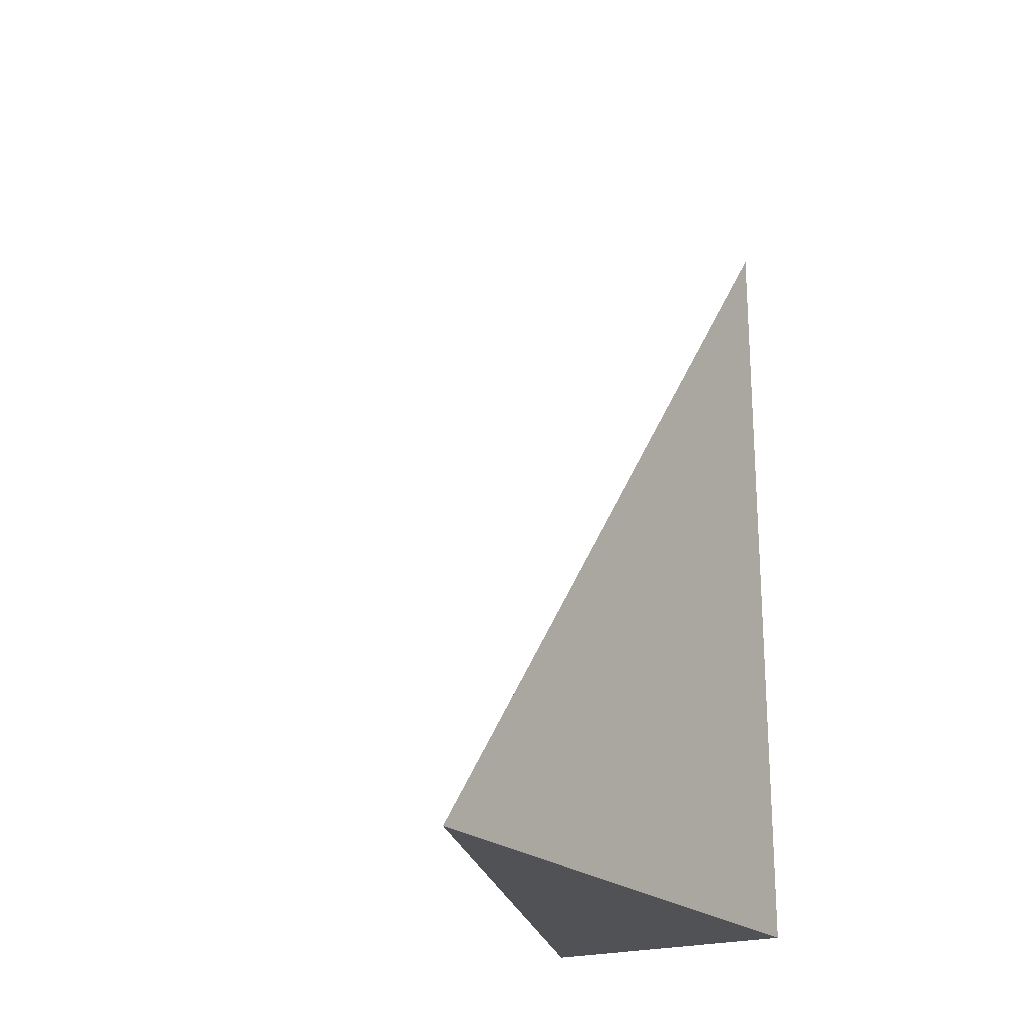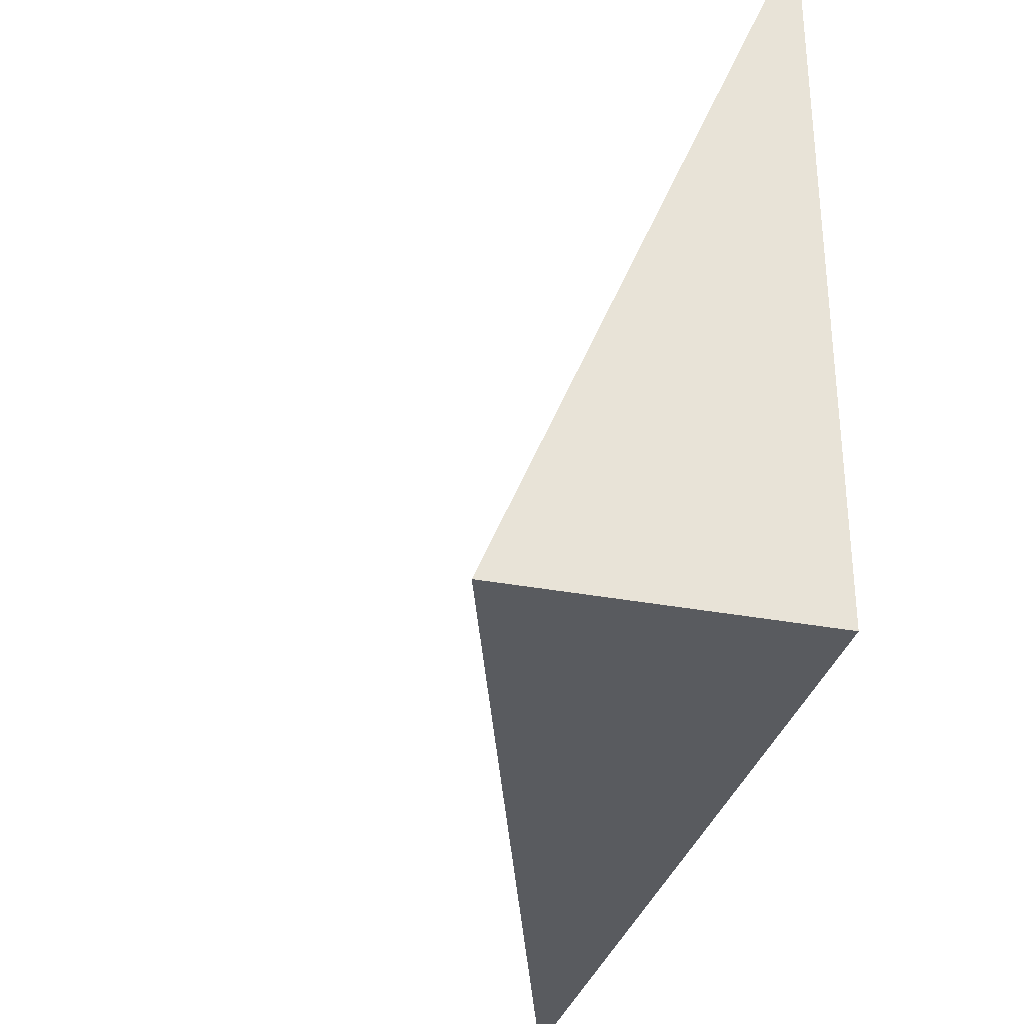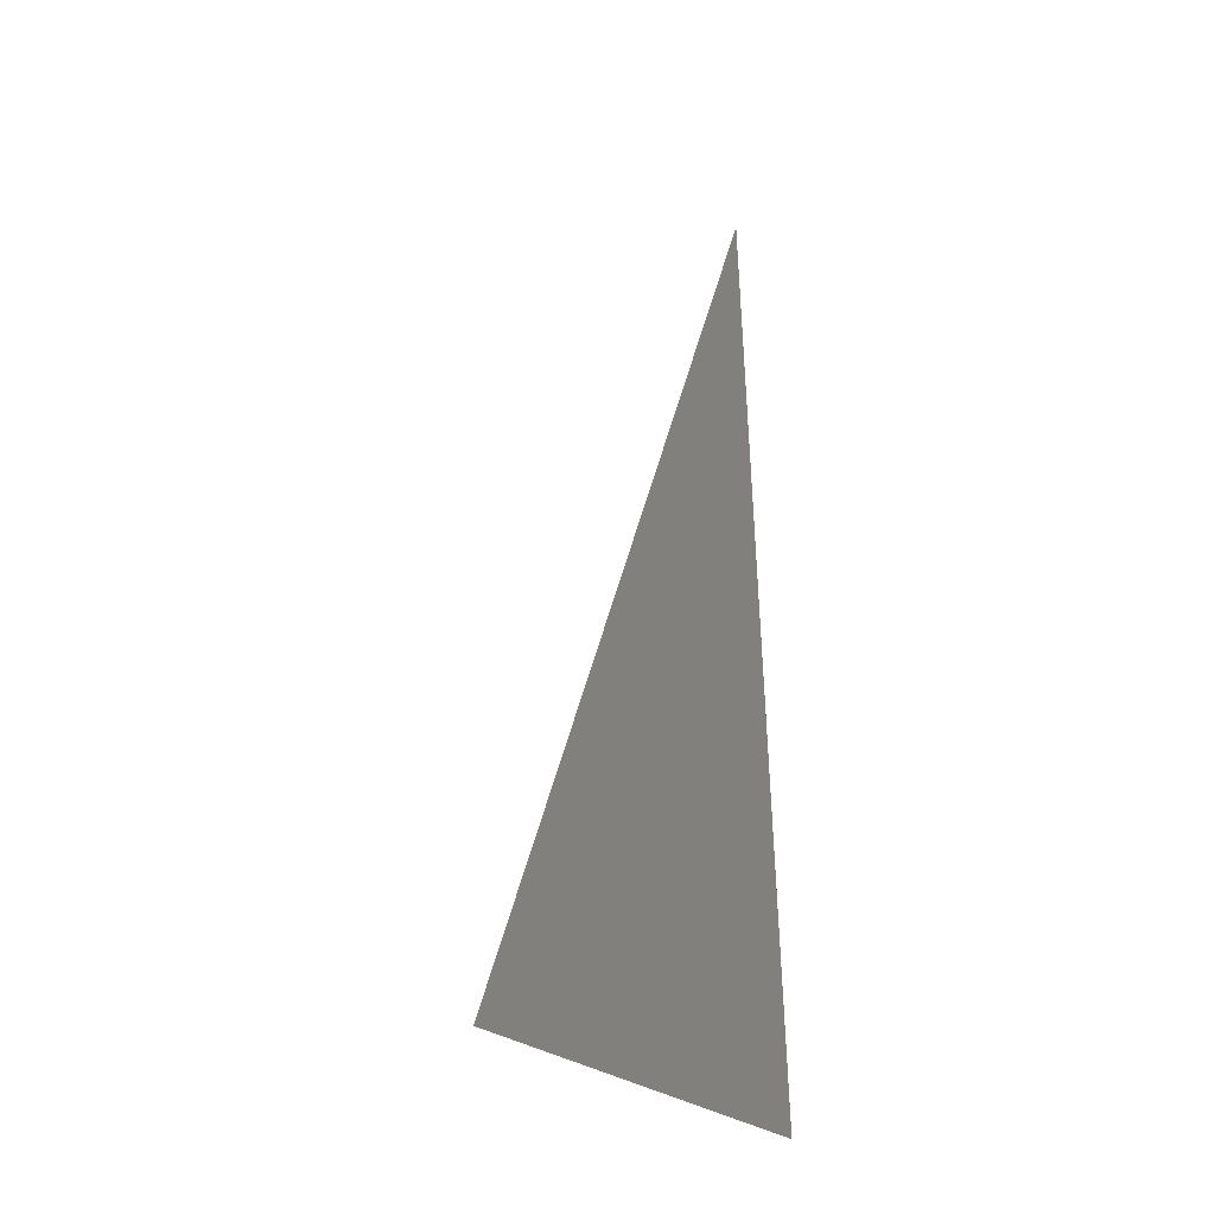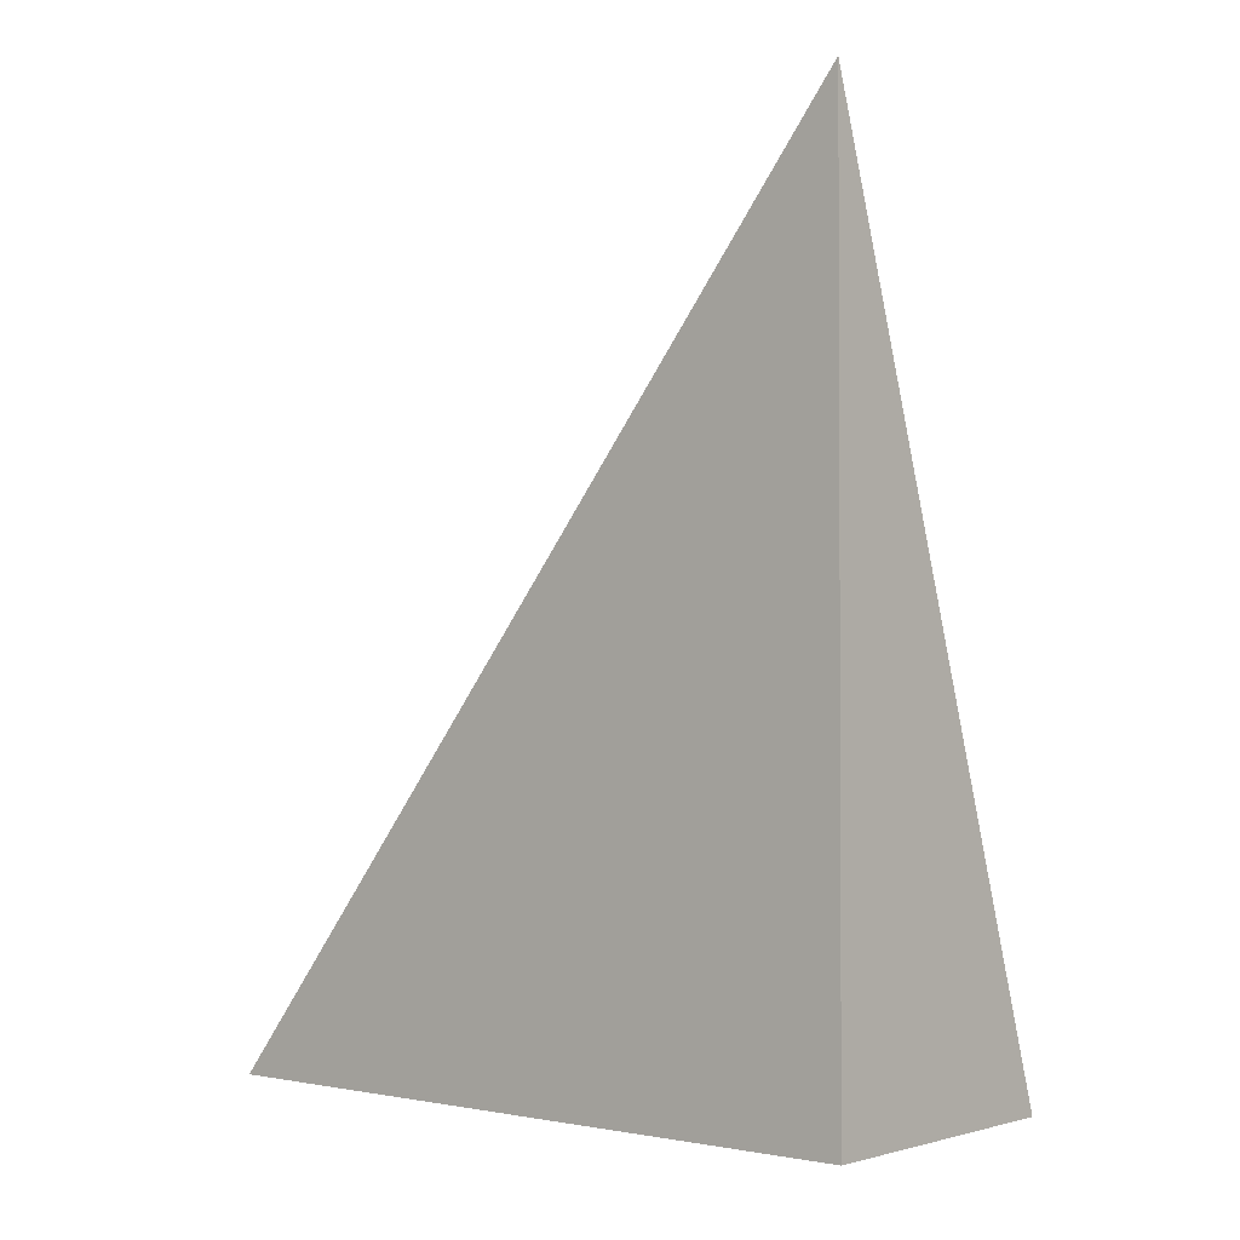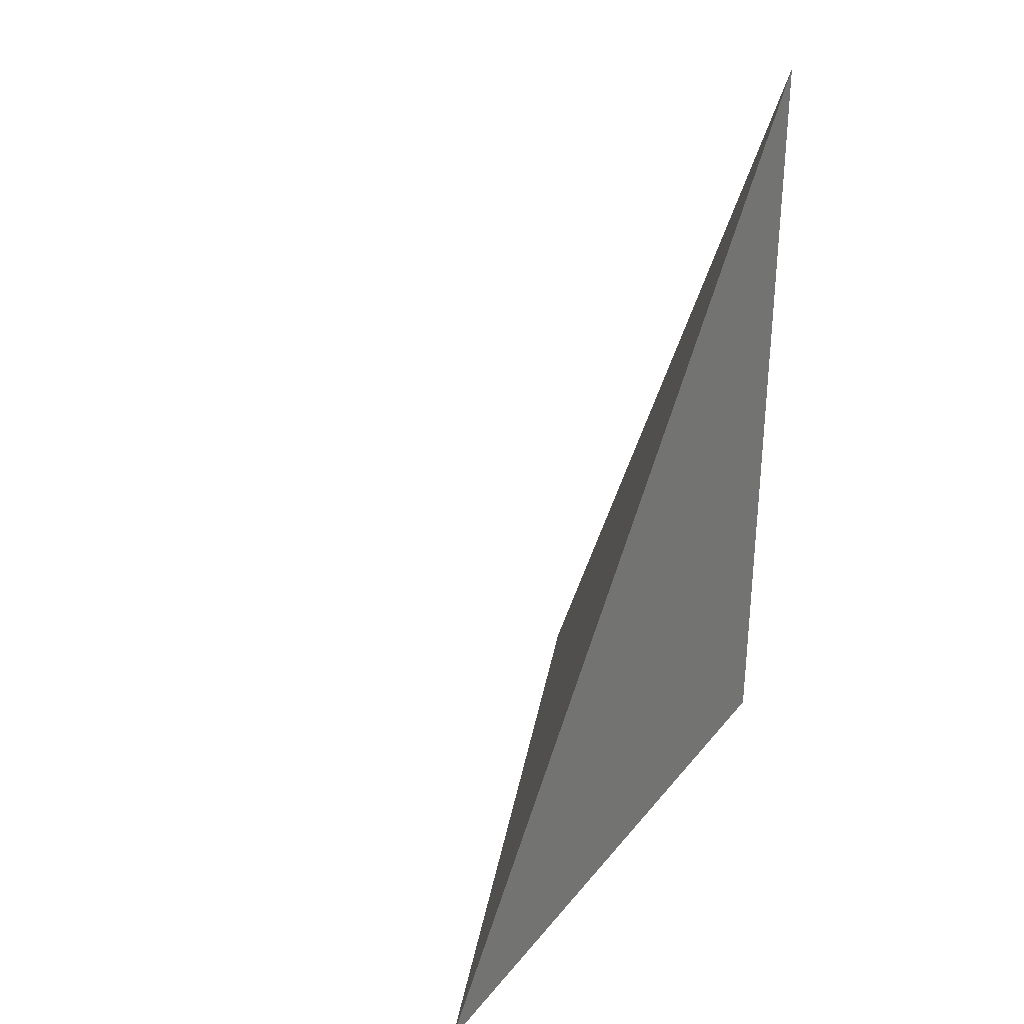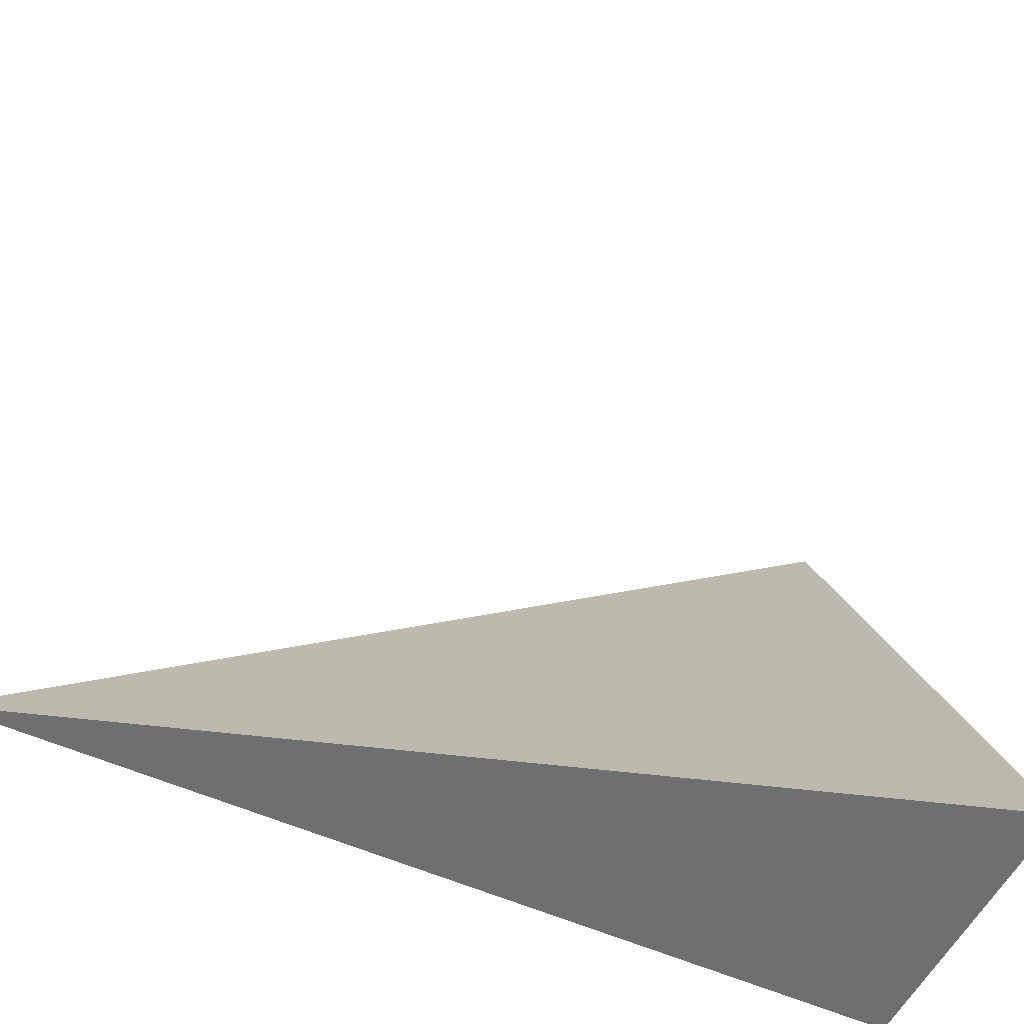
<metadata>
{"format":"obj","ext":"obj","renderer":"f3d","projection":"perspective","resolution":1024,"background":"white","views":[{"elev":-21.2,"azim":-148.6,"up":"+Z"},{"elev":-32.7,"azim":165.3,"up":"+Y"},{"elev":-2.8,"azim":179.7,"up":"+Z"},{"elev":-1.8,"azim":-49.5,"up":"+Z"},{"elev":32.1,"azim":-147.9,"up":"+Z"},{"elev":-54.5,"azim":64.4,"up":"+Y"}]}
</metadata>
<code>
v -0.1052 -0.2566 -0.3203
v 0.3157 -0.2566 -0.3203
v -0.1052 0.7698 -0.3203
v -0.1052 -0.2566 0.9608
v -0.1052 0.2566 -0.3203
v 0.1052 0.2566 -0.3203
v 0.1052 -0.2566 -0.3203
v 0.1052 -0.2566 0.3203
v -0.1052 -0.2566 0.3203
v -0.1052 0.2566 0.3203
v -0.1052 -2.776e-17 -0.3203
v 6.939e-18 -2.776e-17 -0.3203
v 6.939e-18 -0.2566 -0.3203
v -0.1052 0.5132 -0.3203
v 6.939e-18 0.5132 -0.3203
v 6.939e-18 0.2566 -0.3203
v 0.2105 -2.776e-17 -0.3203
v 0.2105 -0.2566 -0.3203
v 0.1052 -2.776e-17 -0.3203
v 6.939e-18 -0.2566 2.776e-17
v -0.1052 -0.2566 2.776e-17
v 0.2105 -0.2566 2.776e-17
v 0.1052 -0.2566 2.776e-17
v 6.939e-18 -0.2566 0.6405
v -0.1052 -0.2566 0.6405
v 6.939e-18 -0.2566 0.3203
v -0.1052 0.2566 2.776e-17
v -0.1052 0.5132 2.776e-17
v -0.1052 -2.776e-17 2.776e-17
v -0.1052 -2.776e-17 0.6405
v -0.1052 -2.776e-17 0.3203
v 0.1052 -2.776e-17 2.776e-17
v 6.939e-18 0.2566 2.776e-17
v 6.939e-18 -2.776e-17 0.3203
v -0.1052 -0.1283 -0.3203
v -0.05261 -0.1283 -0.3203
v -0.05261 -0.2566 -0.3203
v -0.1052 0.1283 -0.3203
v -0.05261 0.1283 -0.3203
v -0.05261 -2.776e-17 -0.3203
v 0.05261 -0.1283 -0.3203
v 0.05261 -0.2566 -0.3203
v 6.939e-18 -0.1283 -0.3203
v -0.1052 0.3849 -0.3203
v -0.05261 0.3849 -0.3203
v -0.05261 0.2566 -0.3203
v -0.1052 0.6415 -0.3203
v -0.05261 0.6415 -0.3203
v -0.05261 0.5132 -0.3203
v 0.05261 0.3849 -0.3203
v 0.05261 0.2566 -0.3203
v 6.939e-18 0.3849 -0.3203
v 0.1578 0.1283 -0.3203
v 0.1578 -2.776e-17 -0.3203
v 0.1052 0.1283 -0.3203
v 0.2631 -0.1283 -0.3203
v 0.2631 -0.2566 -0.3203
v 0.2105 -0.1283 -0.3203
v 0.1578 -0.2566 -0.3203
v 0.1052 -0.1283 -0.3203
v 0.1578 -0.1283 -0.3203
v 6.939e-18 0.1283 -0.3203
v 0.05261 0.1283 -0.3203
v 0.05261 -2.776e-17 -0.3203
v -0.05261 -0.2566 -0.1601
v -0.1052 -0.2566 -0.1601
v 0.05261 -0.2566 -0.1601
v 6.939e-18 -0.2566 -0.1601
v -0.05261 -0.2566 0.1601
v -0.1052 -0.2566 0.1601
v -0.05261 -0.2566 2.776e-17
v 0.1578 -0.2566 -0.1601
v 0.1052 -0.2566 -0.1601
v 0.2631 -0.2566 -0.1601
v 0.2105 -0.2566 -0.1601
v 0.1578 -0.2566 0.1601
v 0.1052 -0.2566 0.1601
v 0.1578 -0.2566 2.776e-17
v 0.05261 -0.2566 0.4804
v 6.939e-18 -0.2566 0.4804
v 0.05261 -0.2566 0.3203
v -0.05261 -0.2566 0.8006
v -0.1052 -0.2566 0.8006
v -0.05261 -0.2566 0.6405
v -0.1052 -0.2566 0.4804
v -0.05261 -0.2566 0.3203
v -0.05261 -0.2566 0.4804
v 0.05261 -0.2566 2.776e-17
v 0.05261 -0.2566 0.1601
v 6.939e-18 -0.2566 0.1601
v -0.1052 0.5132 -0.1601
v -0.1052 0.6415 -0.1601
v -0.1052 0.2566 -0.1601
v -0.1052 0.3849 -0.1601
v -0.1052 0.2566 0.1601
v -0.1052 0.3849 0.1601
v -0.1052 0.3849 2.776e-17
v -0.1052 -2.776e-17 -0.1601
v -0.1052 0.1283 -0.1601
v -0.1052 -0.1283 -0.1601
v -0.1052 -0.1283 0.1601
v -0.1052 -0.1283 2.776e-17
v -0.1052 -0.1283 0.4804
v -0.1052 -0.1283 0.3203
v -0.1052 -0.1283 0.8006
v -0.1052 -0.1283 0.6405
v -0.1052 0.1283 0.4804
v -0.1052 0.1283 0.3203
v -0.1052 -2.776e-17 0.4804
v -0.1052 0.1283 2.776e-17
v -0.1052 -2.776e-17 0.1601
v -0.1052 0.1283 0.1601
v 0.2105 -0.1283 -0.1601
v 0.1052 0.1283 -0.1601
v 0.1578 -2.776e-17 -0.1601
v 0.1052 -0.1283 0.1601
v 0.1578 -0.1283 2.776e-17
v 6.939e-18 0.3849 -0.1601
v 0.05261 0.2566 -0.1601
v -0.05261 0.5132 -0.1601
v -0.05261 0.2566 0.1601
v -0.05261 0.3849 2.776e-17
v -0.05261 -2.776e-17 0.4804
v -0.05261 0.1283 0.3203
v -0.05261 -0.1283 0.6405
v 0.05261 -0.1283 0.3203
v 6.939e-18 -0.1283 0.4804
v 0.05261 0.1283 2.776e-17
v 6.939e-18 0.1283 0.1601
v 0.05261 -2.776e-17 0.1601
f 1 35 37
f 35 11 36
f 36 13 37
f 35 36 37
f 11 38 40
f 38 5 39
f 39 12 40
f 38 39 40
f 12 41 43
f 41 7 42
f 42 13 43
f 41 42 43
f 11 40 36
f 40 12 43
f 43 13 36
f 40 43 36
f 5 44 46
f 44 14 45
f 45 16 46
f 44 45 46
f 14 47 49
f 47 3 48
f 48 15 49
f 47 48 49
f 15 50 52
f 50 6 51
f 51 16 52
f 50 51 52
f 14 49 45
f 49 15 52
f 52 16 45
f 49 52 45
f 6 53 55
f 53 17 54
f 54 19 55
f 53 54 55
f 17 56 58
f 56 2 57
f 57 18 58
f 56 57 58
f 18 59 61
f 59 7 60
f 60 19 61
f 59 60 61
f 17 58 54
f 58 18 61
f 61 19 54
f 58 61 54
f 5 46 39
f 46 16 62
f 62 12 39
f 46 62 39
f 16 51 63
f 51 6 55
f 55 19 63
f 51 55 63
f 19 60 64
f 60 7 41
f 41 12 64
f 60 41 64
f 16 63 62
f 63 19 64
f 64 12 62
f 63 64 62
f 1 37 66
f 37 13 65
f 65 21 66
f 37 65 66
f 13 42 68
f 42 7 67
f 67 20 68
f 42 67 68
f 20 69 71
f 69 9 70
f 70 21 71
f 69 70 71
f 13 68 65
f 68 20 71
f 71 21 65
f 68 71 65
f 7 59 73
f 59 18 72
f 72 23 73
f 59 72 73
f 18 57 75
f 57 2 74
f 74 22 75
f 57 74 75
f 22 76 78
f 76 8 77
f 77 23 78
f 76 77 78
f 18 75 72
f 75 22 78
f 78 23 72
f 75 78 72
f 8 79 81
f 79 24 80
f 80 26 81
f 79 80 81
f 24 82 84
f 82 4 83
f 83 25 84
f 82 83 84
f 25 85 87
f 85 9 86
f 86 26 87
f 85 86 87
f 24 84 80
f 84 25 87
f 87 26 80
f 84 87 80
f 7 73 67
f 73 23 88
f 88 20 67
f 73 88 67
f 23 77 89
f 77 8 81
f 81 26 89
f 77 81 89
f 26 86 90
f 86 9 69
f 69 20 90
f 86 69 90
f 23 89 88
f 89 26 90
f 90 20 88
f 89 90 88
f 3 47 92
f 47 14 91
f 91 28 92
f 47 91 92
f 14 44 94
f 44 5 93
f 93 27 94
f 44 93 94
f 27 95 97
f 95 10 96
f 96 28 97
f 95 96 97
f 14 94 91
f 94 27 97
f 97 28 91
f 94 97 91
f 5 38 99
f 38 11 98
f 98 29 99
f 38 98 99
f 11 35 100
f 35 1 66
f 66 21 100
f 35 66 100
f 21 70 102
f 70 9 101
f 101 29 102
f 70 101 102
f 11 100 98
f 100 21 102
f 102 29 98
f 100 102 98
f 9 85 104
f 85 25 103
f 103 31 104
f 85 103 104
f 25 83 106
f 83 4 105
f 105 30 106
f 83 105 106
f 30 107 109
f 107 10 108
f 108 31 109
f 107 108 109
f 25 106 103
f 106 30 109
f 109 31 103
f 106 109 103
f 5 99 93
f 99 29 110
f 110 27 93
f 99 110 93
f 29 101 111
f 101 9 104
f 104 31 111
f 101 104 111
f 31 108 112
f 108 10 95
f 95 27 112
f 108 95 112
f 29 111 110
f 111 31 112
f 112 27 110
f 111 112 110
f 2 56 74
f 56 17 113
f 113 22 74
f 56 113 74
f 17 53 115
f 53 6 114
f 114 32 115
f 53 114 115
f 32 116 117
f 116 8 76
f 76 22 117
f 116 76 117
f 17 115 113
f 115 32 117
f 117 22 113
f 115 117 113
f 6 50 119
f 50 15 118
f 118 33 119
f 50 118 119
f 15 48 120
f 48 3 92
f 92 28 120
f 48 92 120
f 28 96 122
f 96 10 121
f 121 33 122
f 96 121 122
f 15 120 118
f 120 28 122
f 122 33 118
f 120 122 118
f 10 107 124
f 107 30 123
f 123 34 124
f 107 123 124
f 30 105 125
f 105 4 82
f 82 24 125
f 105 82 125
f 24 79 127
f 79 8 126
f 126 34 127
f 79 126 127
f 30 125 123
f 125 24 127
f 127 34 123
f 125 127 123
f 6 119 114
f 119 33 128
f 128 32 114
f 119 128 114
f 33 121 129
f 121 10 124
f 124 34 129
f 121 124 129
f 34 126 130
f 126 8 116
f 116 32 130
f 126 116 130
f 33 129 128
f 129 34 130
f 130 32 128
f 129 130 128

</code>
